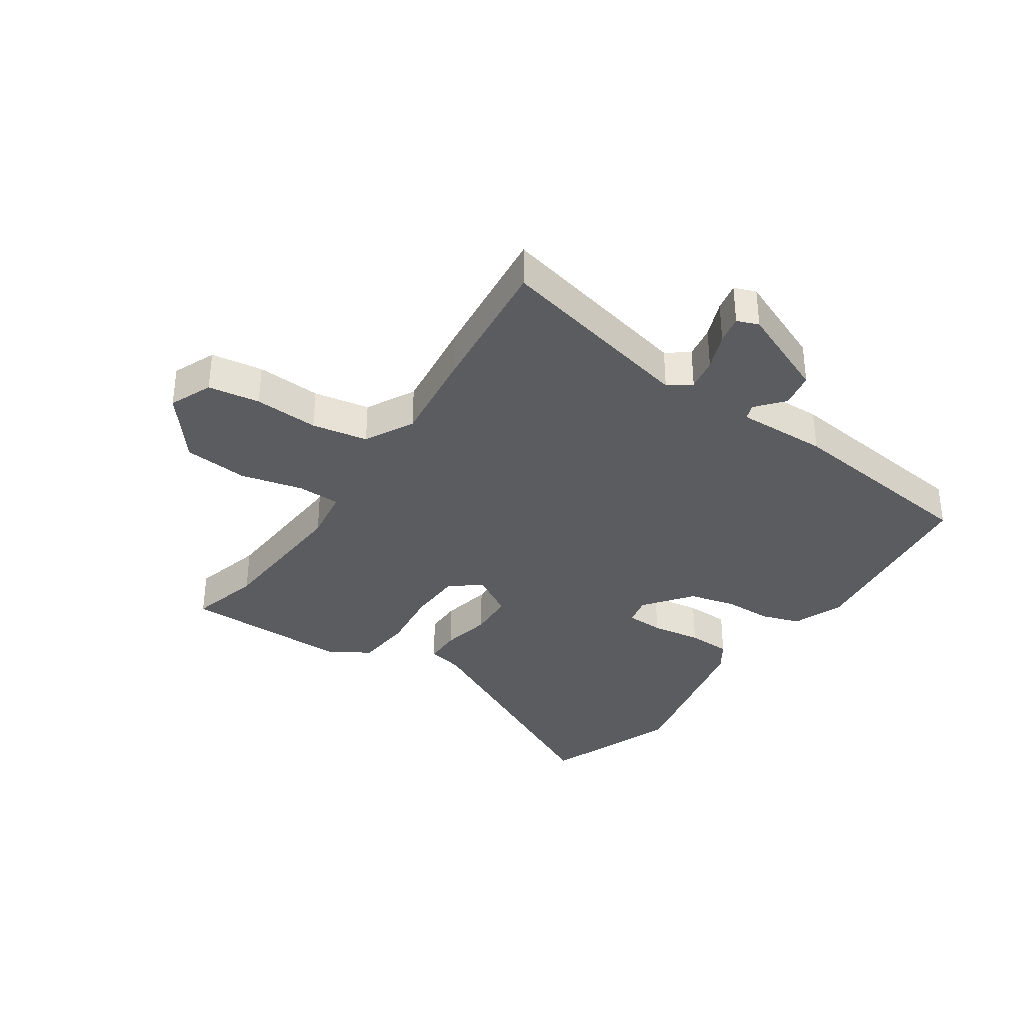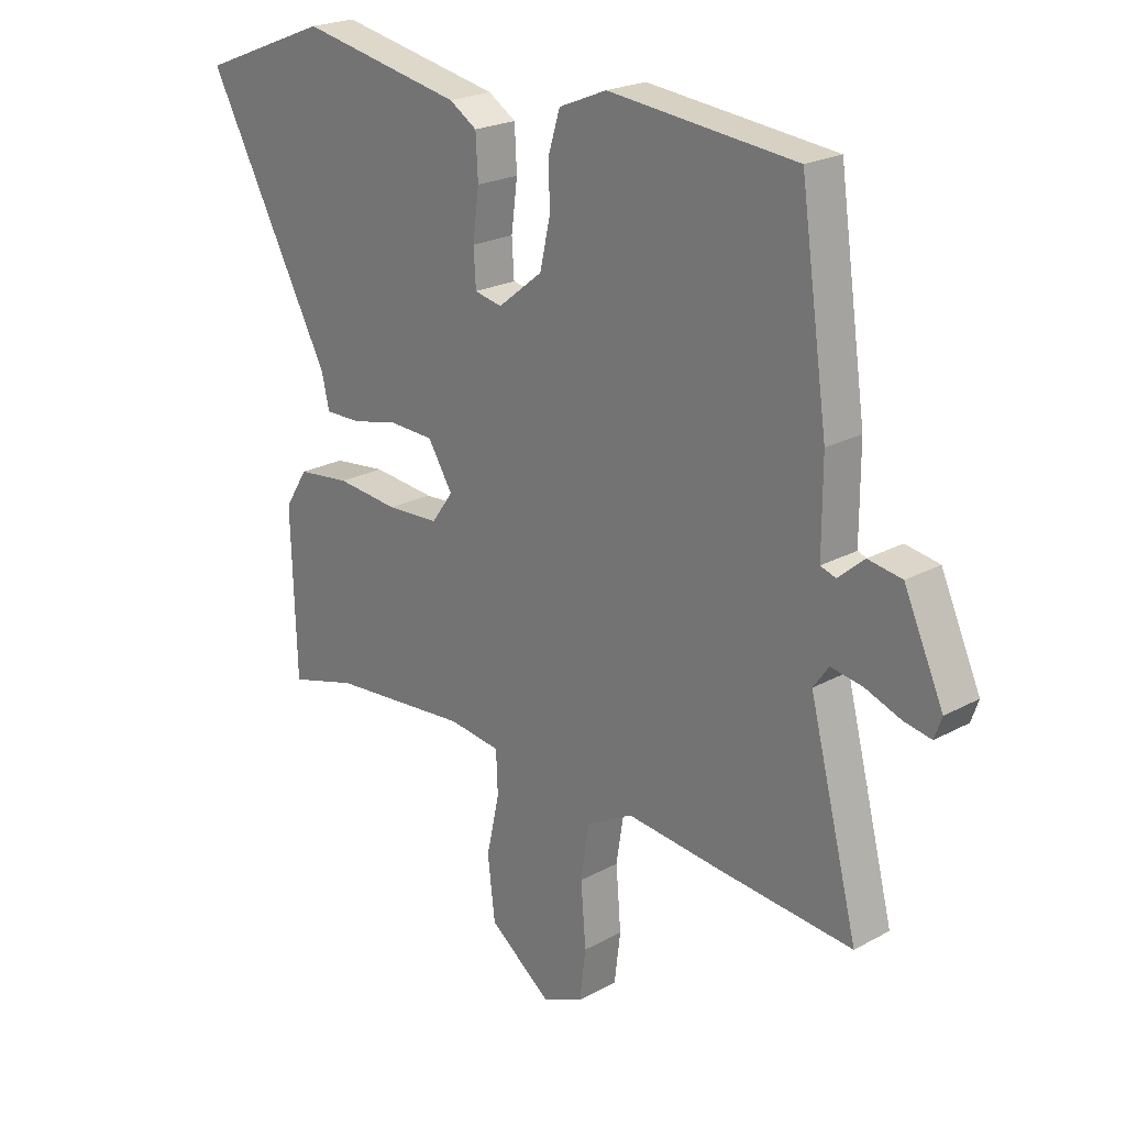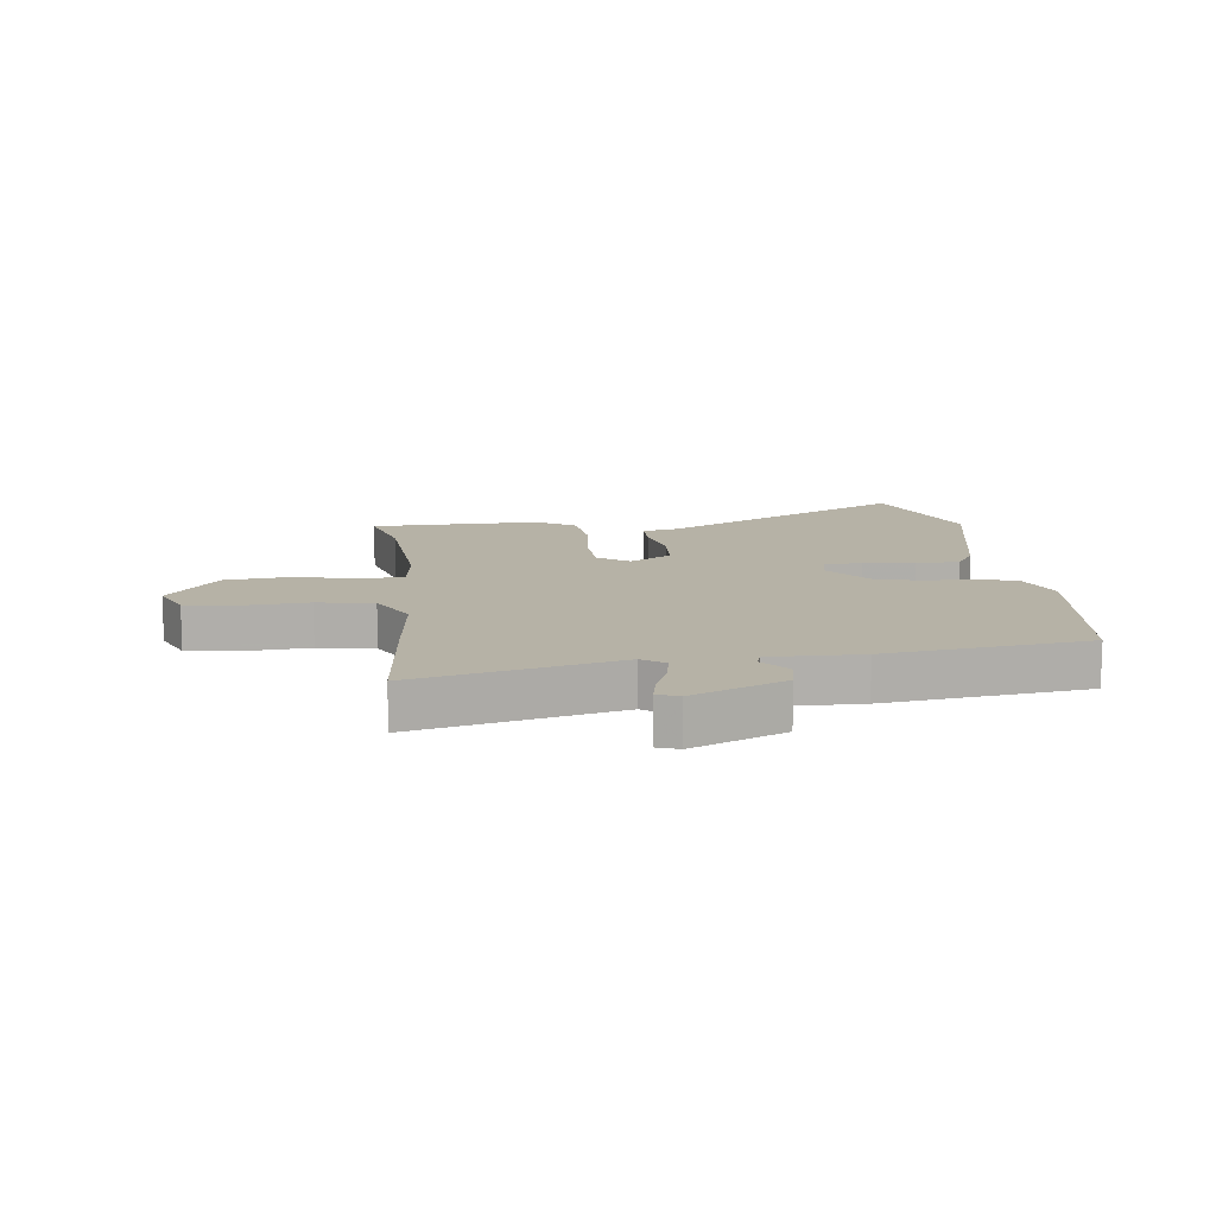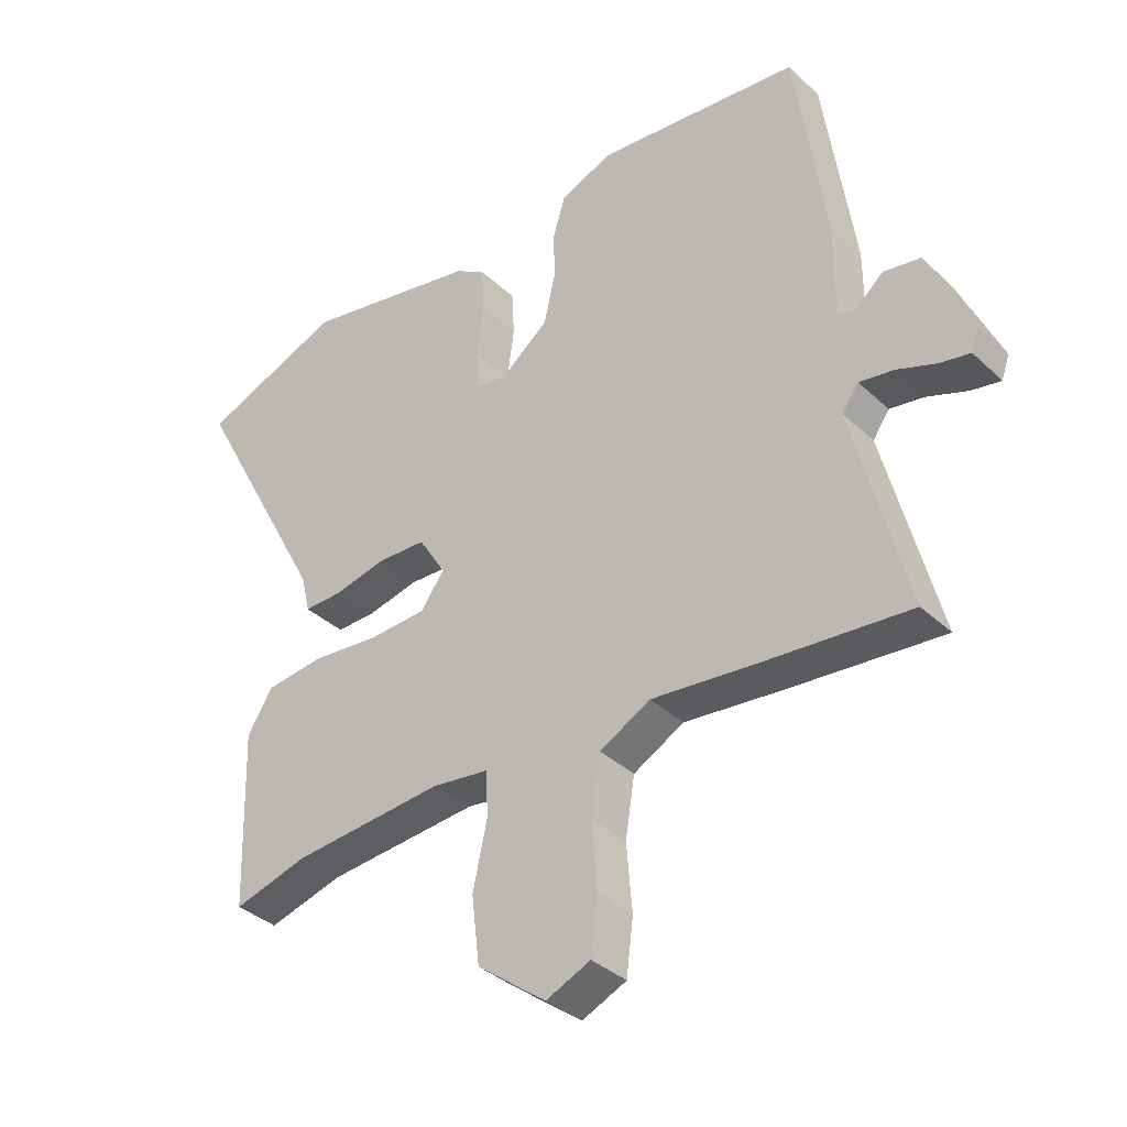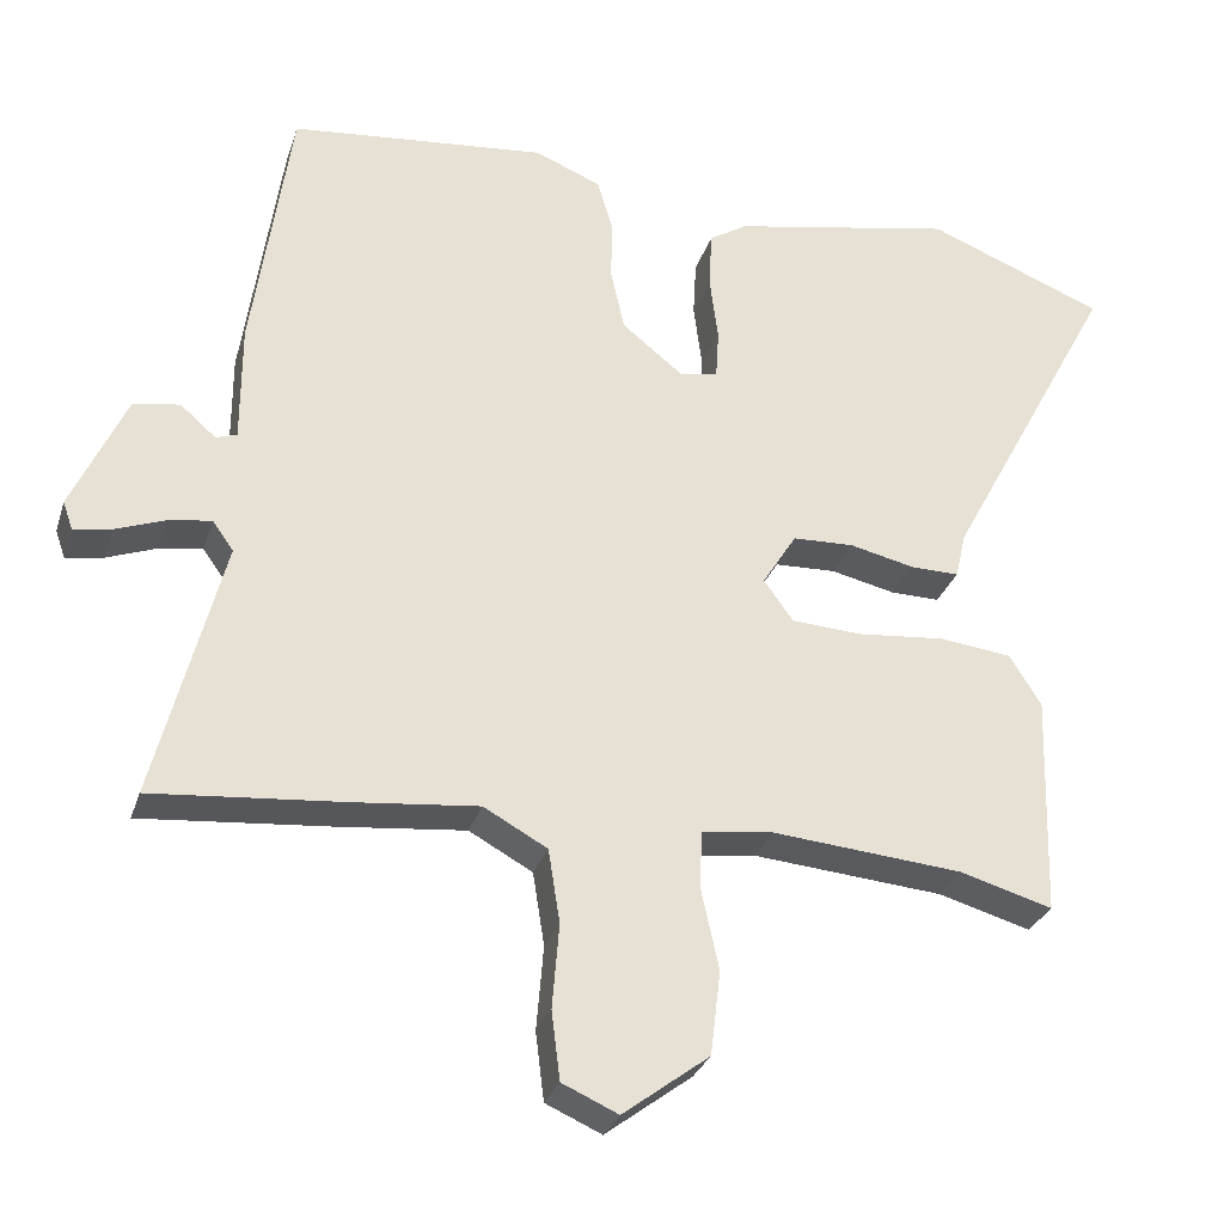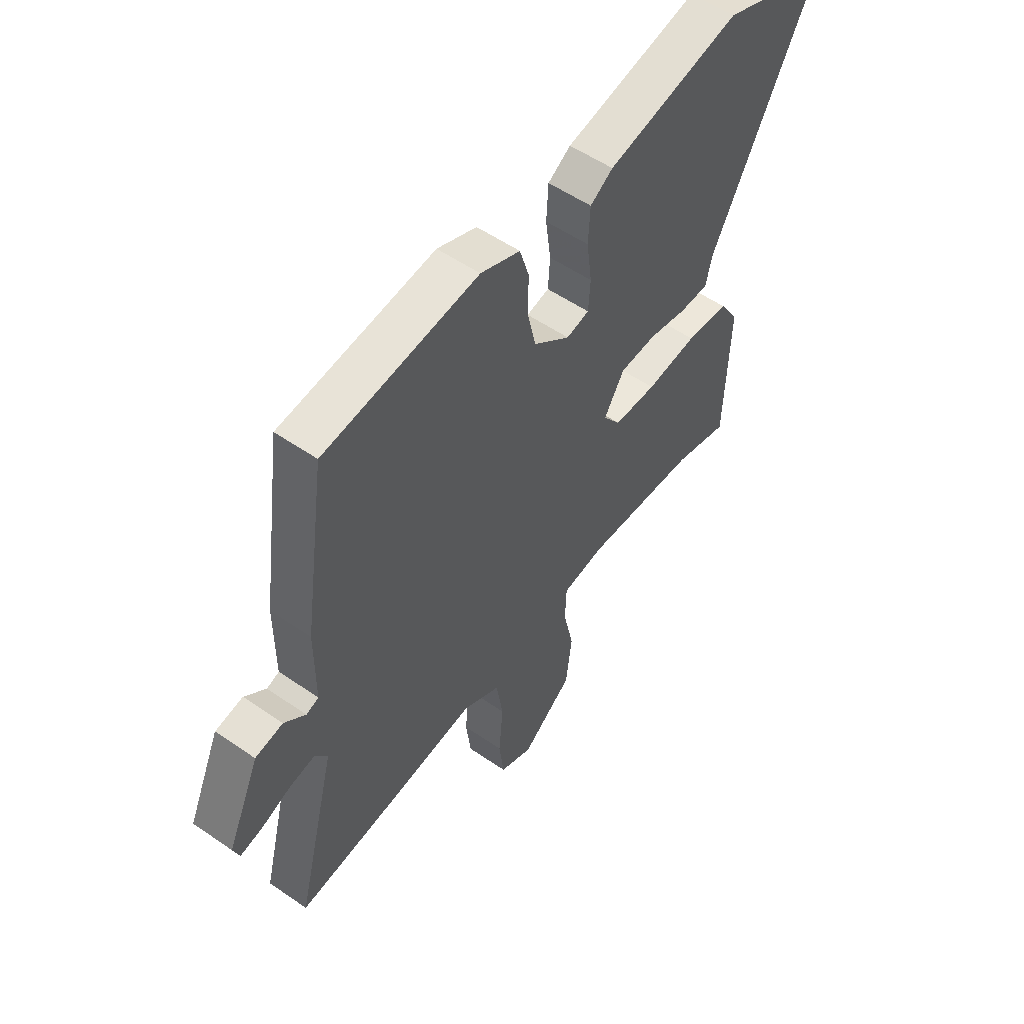
<metadata>
{"format":"obj","ext":"obj","renderer":"f3d","projection":"perspective","resolution":1024,"background":"white","views":[{"elev":-34.9,"azim":-122.9,"up":"+Y"},{"elev":22.3,"azim":-133.4,"up":"+Z"},{"elev":12.2,"azim":-96.2,"up":"+Y"},{"elev":-36.1,"azim":-140.3,"up":"+Z"},{"elev":-29.6,"azim":-16.5,"up":"+Z"},{"elev":54.6,"azim":-53.8,"up":"+Z"}]}
</metadata>
<code>
v 0.444 0.07 0.522
v 0.674 0.07 0.431
v 0.452 0.07 0.016
v 0.438 0.07 -0.044
v 0.375 0.07 -0.043
v 0.291 0.07 -0.024
v 0.212 0.07 -0.027
v 0.168 0.07 -0.098
v 0.206 0.07 -0.151
v 0.299 0.07 -0.156
v 0.41 0.07 -0.145
v 0.504 0.07 -0.156
v 0.545 0.07 -0.222
v 0.536 0.07 -0.51
v 0.416 0.07 -0.476
v 0.17 0.07 -0.455
v 0.078 0.07 -0.467
v 0.075 0.07 -0.541
v 0.098 0.07 -0.646
v 0.085 0.07 -0.755
v -0.026 0.07 -0.839
v -0.098 0.07 -0.807
v -0.109 0.07 -0.719
v -0.1 0.07 -0.61
v -0.115 0.07 -0.515
v -0.197 0.07 -0.47
v -0.36 0.07 -0.487
v -0.604 0.07 -0.509
v -0.517 0.07 -0.169
v -0.544 0.07 -0.131
v -0.6 0.07 -0.14
v -0.664 0.07 -0.164
v -0.712 0.07 -0.173
v -0.725 0.07 -0.136
v -0.655 0.07 0.019
v -0.595 0.07 0.029
v -0.549 0.07 -0.011
v -0.522 0.07 -0.002
v -0.522 0.07 0.152
v -0.473 0.07 0.492
v -0.141 0.07 0.526
v -0.056 0.07 0.491
v -0.036 0.07 0.425
v -0.037 0.07 0.344
v -0.019 0.07 0.264
v 0.06 0.07 0.201
v 0.109 0.07 0.211
v 0.113 0.07 0.275
v 0.102 0.07 0.36
v 0.106 0.07 0.434
v 0.155 0.07 0.465
v 0.444 0 0.522
v 0.674 0 0.431
v 0.452 0 0.016
v 0.438 0 -0.044
v 0.375 0 -0.043
v 0.291 0 -0.024
v 0.212 0 -0.027
v 0.168 0 -0.098
v 0.206 0 -0.151
v 0.299 0 -0.156
v 0.41 0 -0.145
v 0.504 0 -0.156
v 0.545 0 -0.222
v 0.536 0 -0.51
v 0.416 0 -0.476
v 0.17 0 -0.455
v 0.078 0 -0.467
v 0.075 0 -0.541
v 0.098 0 -0.646
v 0.085 0 -0.755
v -0.026 0 -0.839
v -0.098 0 -0.807
v -0.109 0 -0.719
v -0.1 0 -0.61
v -0.115 0 -0.515
v -0.197 0 -0.47
v -0.36 0 -0.487
v -0.604 0 -0.509
v -0.517 0 -0.169
v -0.544 0 -0.131
v -0.6 0 -0.14
v -0.664 0 -0.164
v -0.712 0 -0.173
v -0.725 0 -0.136
v -0.655 0 0.019
v -0.595 0 0.029
v -0.549 0 -0.011
v -0.522 0 -0.002
v -0.522 0 0.152
v -0.473 0 0.492
v -0.141 0 0.526
v -0.056 0 0.491
v -0.036 0 0.425
v -0.037 0 0.344
v -0.019 0 0.264
v 0.06 0 0.201
v 0.109 0 0.211
v 0.113 0 0.275
v 0.102 0 0.36
v 0.106 0 0.434
v 0.155 0 0.465
f 48 49 50 51
f 47 48 51 1
f 41 42 43 44
f 41 44 45
f 38 39 40 41
f 38 41 45
f 34 35 36 37
f 34 37 38
f 31 32 33 34
f 30 31 34 38
f 29 30 38 45
f 26 27 28 29
f 25 26 29 45
f 21 22 23 24
f 18 19 20 21
f 17 18 21 24
f 12 13 14 15
f 10 11 12 15
f 9 10 15 16
f 8 9 16 17
f 3 4 5 6
f 3 6 7
f 47 1 2 3
f 46 47 3 7
f 8 17 24 25
f 25 45 46
f 7 8 25 46
f 102 101 100 99
f 52 102 99 98
f 95 94 93 92
f 96 95 92
f 92 91 90 89
f 96 92 89
f 88 87 86 85
f 89 88 85
f 85 84 83 82
f 89 85 82 81
f 96 89 81 80
f 80 79 78 77
f 96 80 77 76
f 75 74 73 72
f 72 71 70 69
f 75 72 69 68
f 66 65 64 63
f 66 63 62 61
f 67 66 61 60
f 68 67 60 59
f 57 56 55 54
f 58 57 54
f 54 53 52 98
f 58 54 98 97
f 76 75 68 59
f 97 96 76
f 97 76 59 58
f 1 52 53 2
f 2 53 54 3
f 3 54 55 4
f 4 55 56 5
f 5 56 57 6
f 6 57 58 7
f 7 58 59 8
f 8 59 60 9
f 9 60 61 10
f 10 61 62 11
f 11 62 63 12
f 12 63 64 13
f 13 64 65 14
f 14 65 66 15
f 15 66 67 16
f 16 67 68 17
f 17 68 69 18
f 18 69 70 19
f 19 70 71 20
f 20 71 72 21
f 21 72 73 22
f 22 73 74 23
f 23 74 75 24
f 24 75 76 25
f 25 76 77 26
f 26 77 78 27
f 27 78 79 28
f 28 79 80 29
f 29 80 81 30
f 30 81 82 31
f 31 82 83 32
f 32 83 84 33
f 33 84 85 34
f 34 85 86 35
f 35 86 87 36
f 36 87 88 37
f 37 88 89 38
f 38 89 90 39
f 39 90 91 40
f 40 91 92 41
f 41 92 93 42
f 42 93 94 43
f 43 94 95 44
f 44 95 96 45
f 45 96 97 46
f 46 97 98 47
f 47 98 99 48
f 48 99 100 49
f 49 100 101 50
f 50 101 102 51
f 51 102 52 1

</code>
